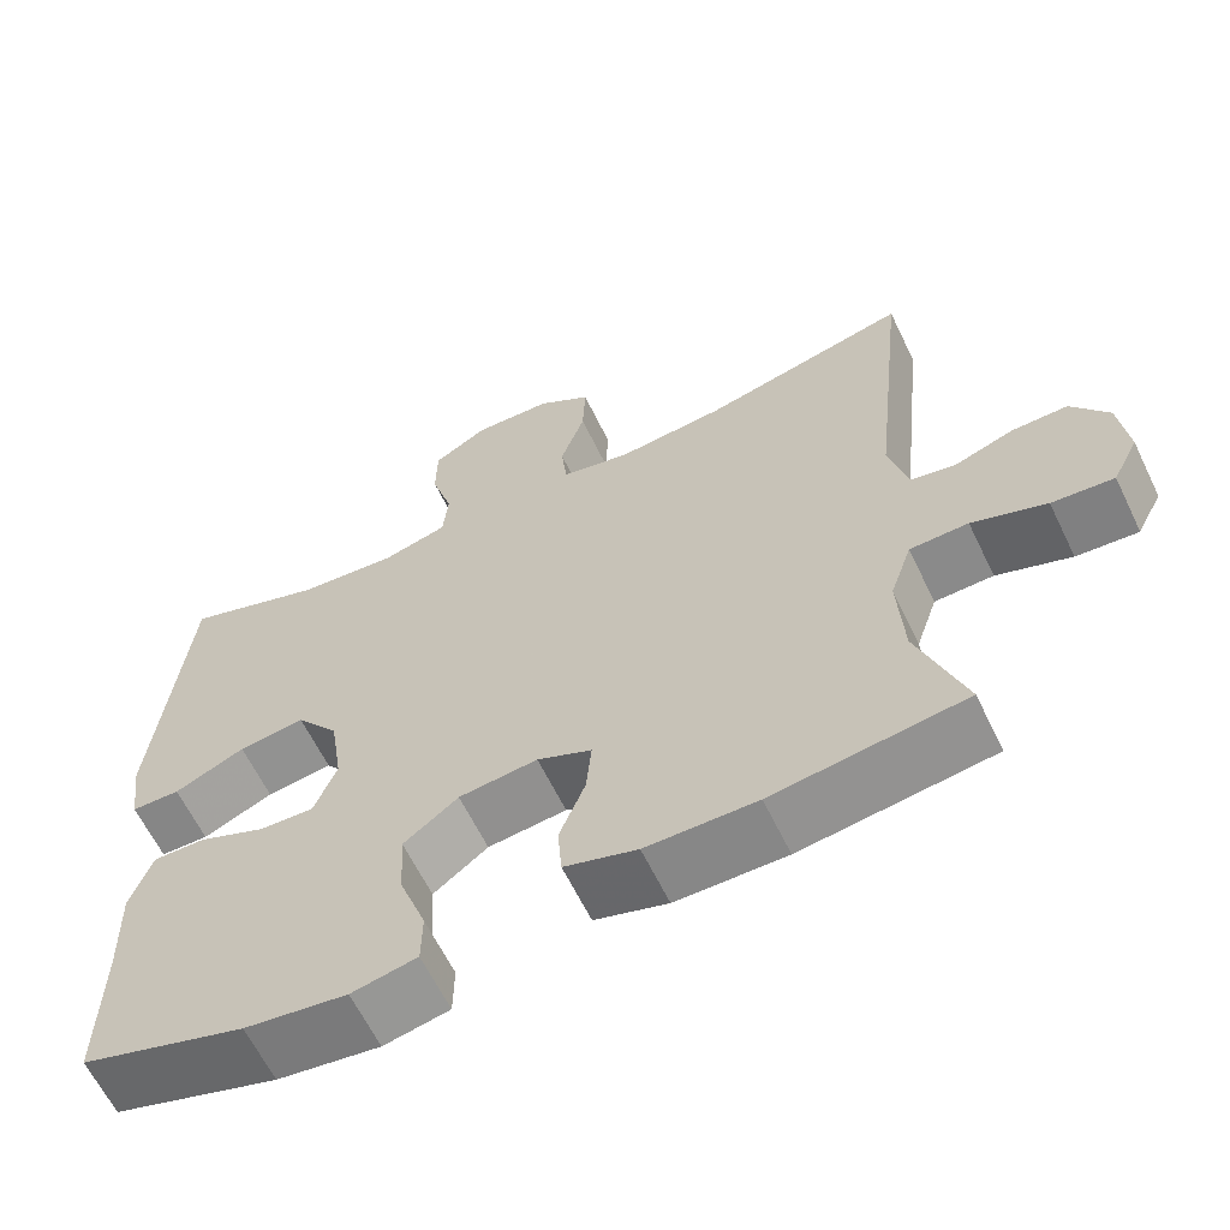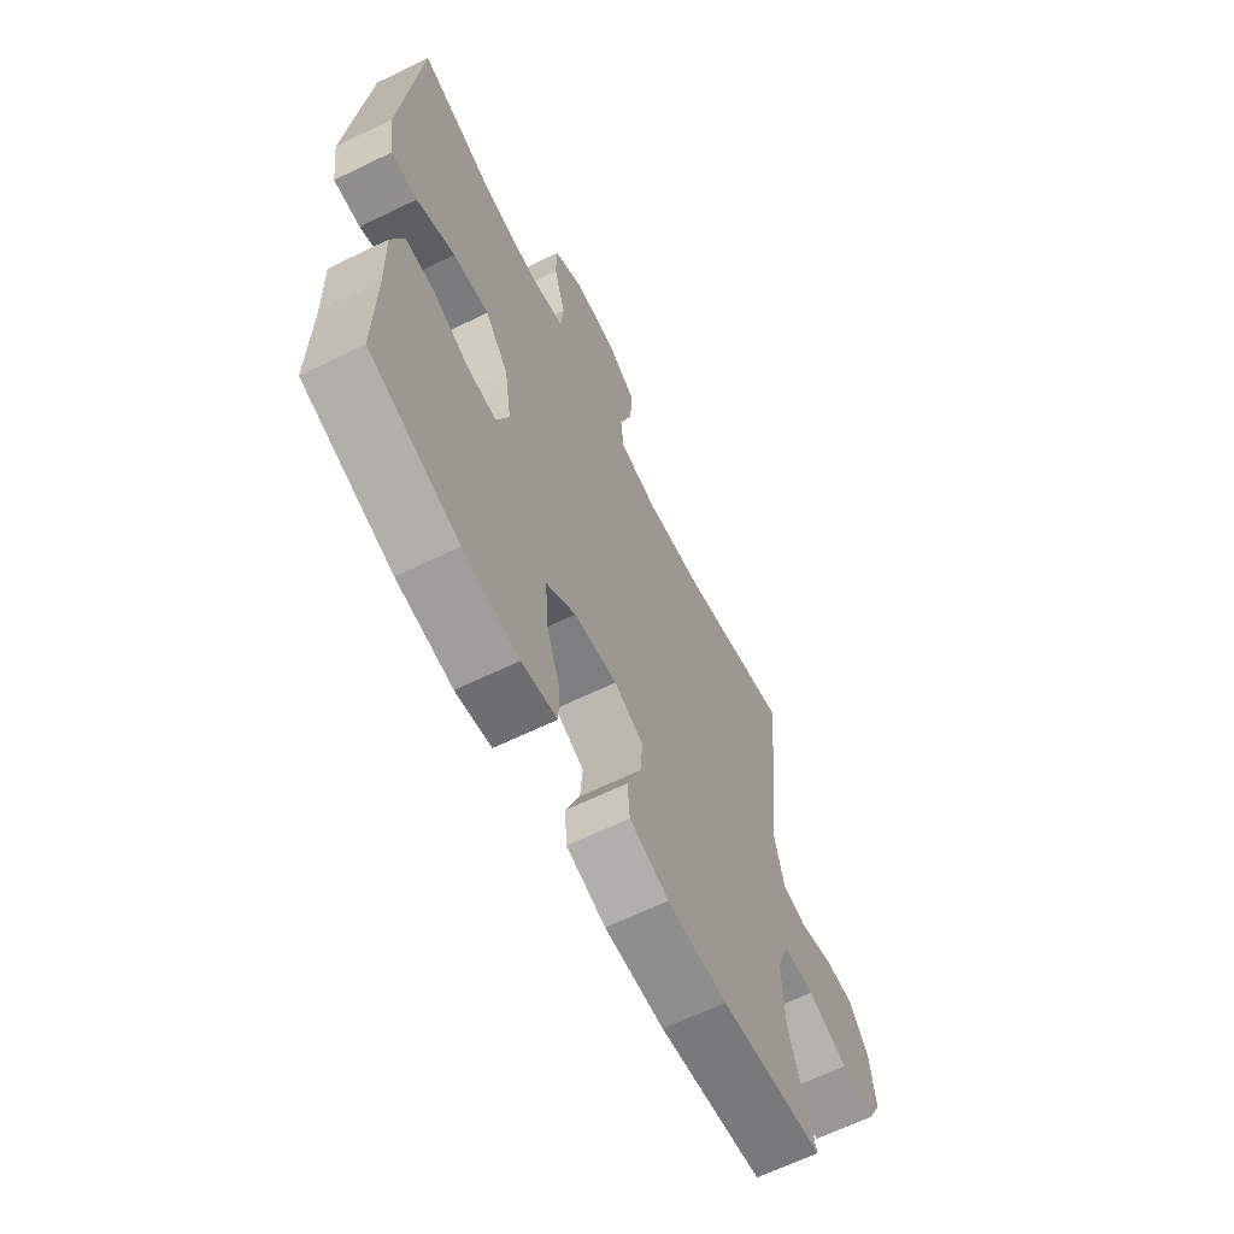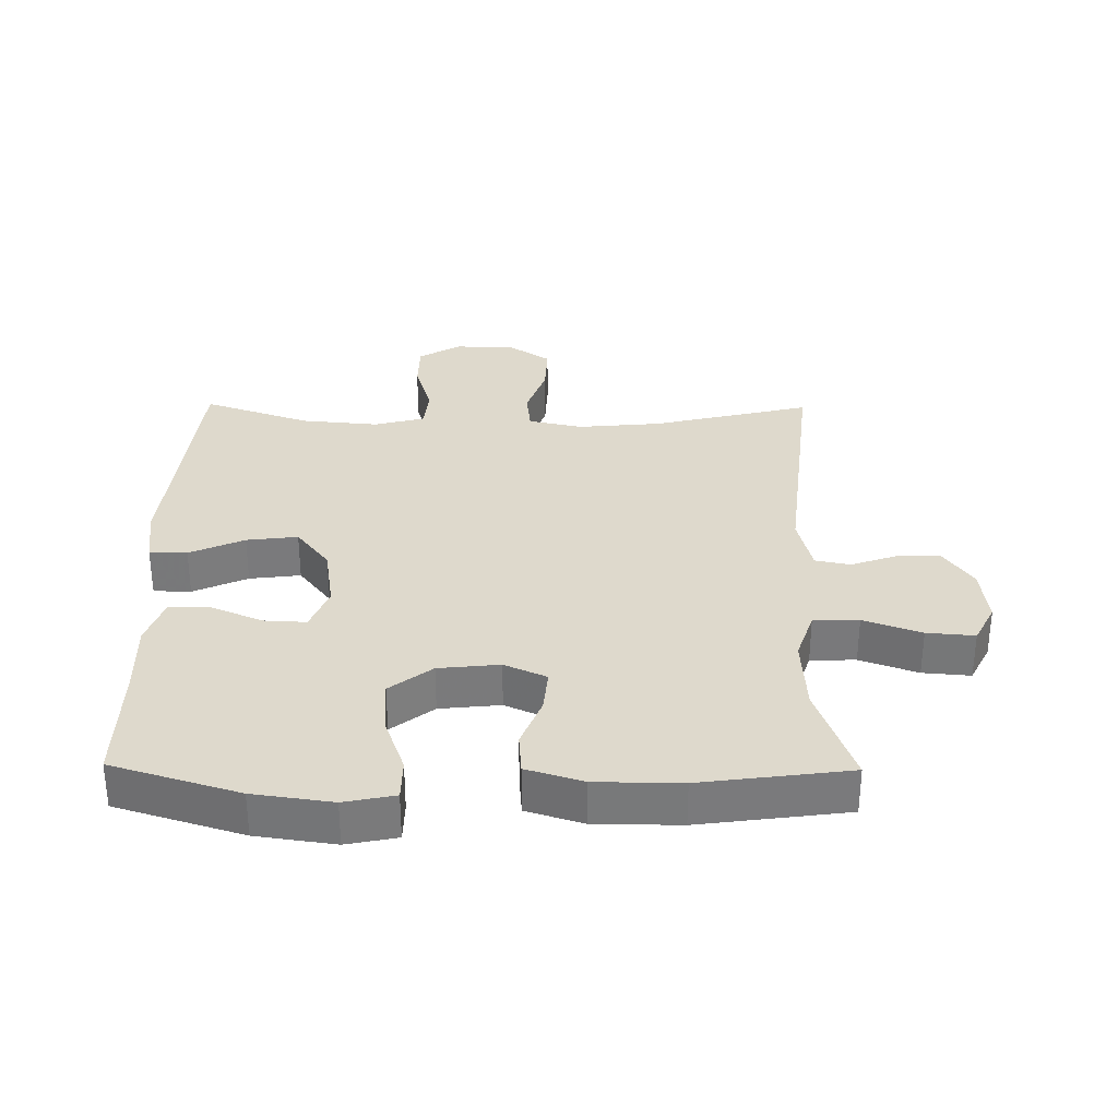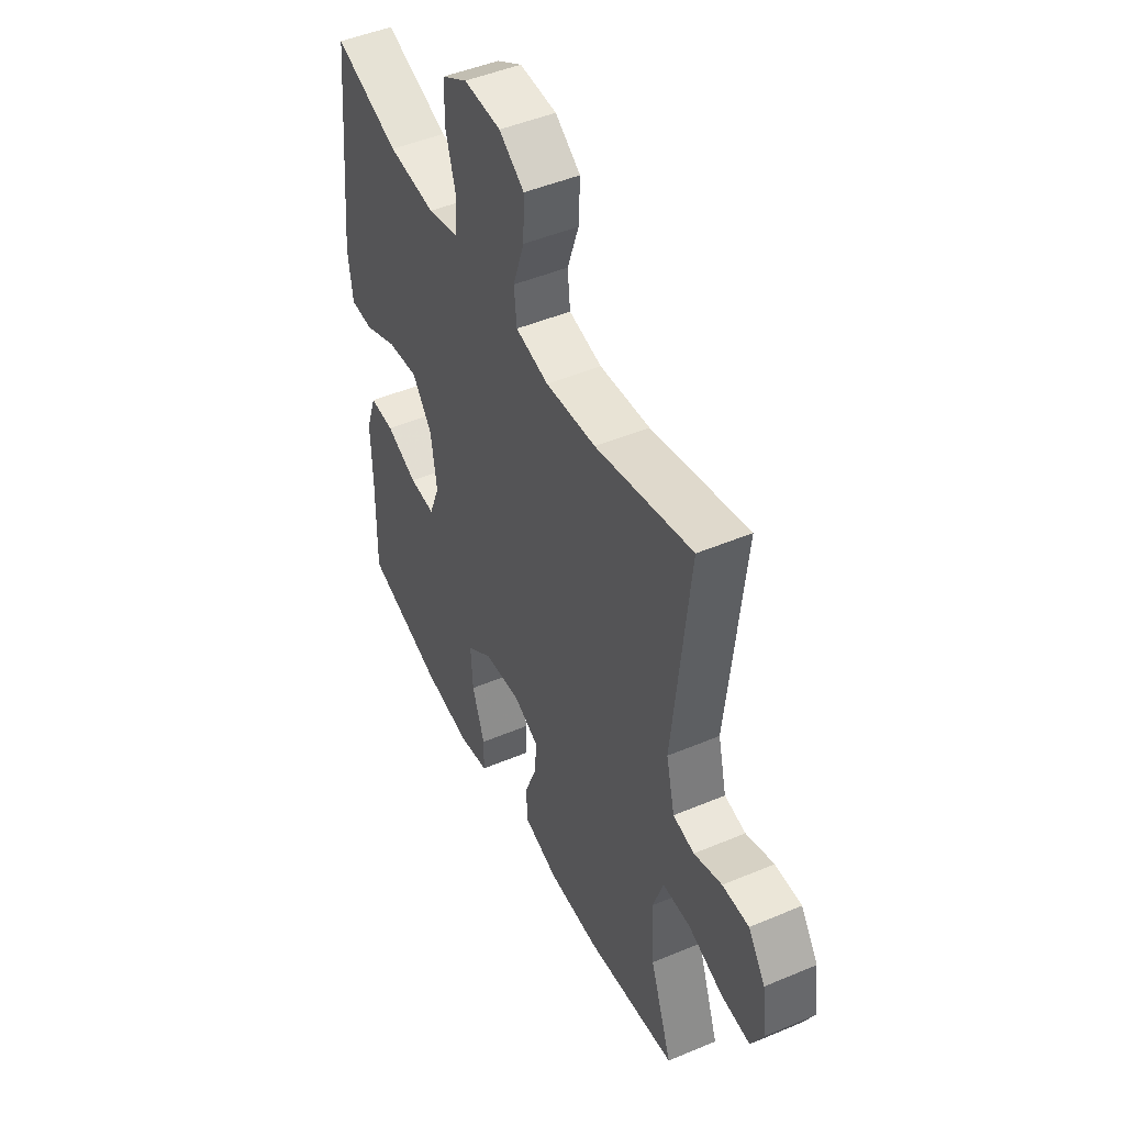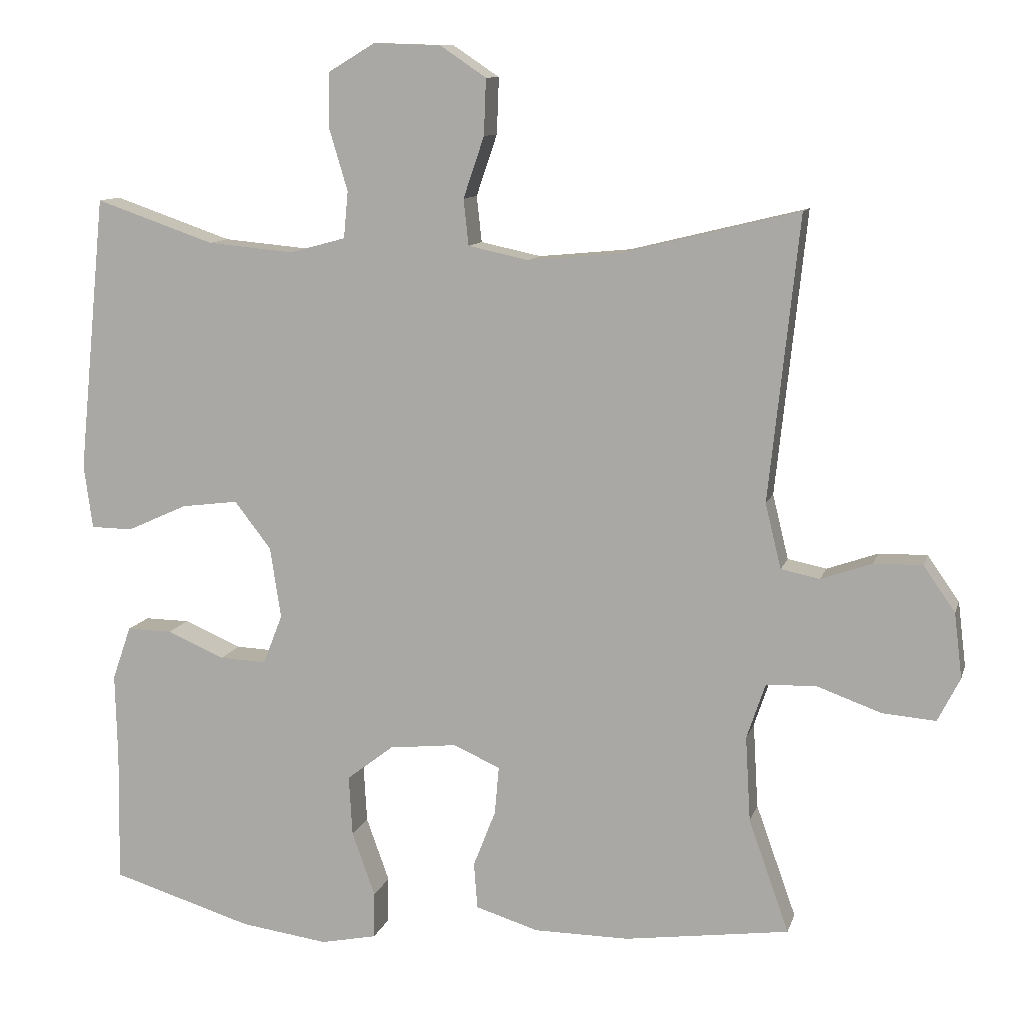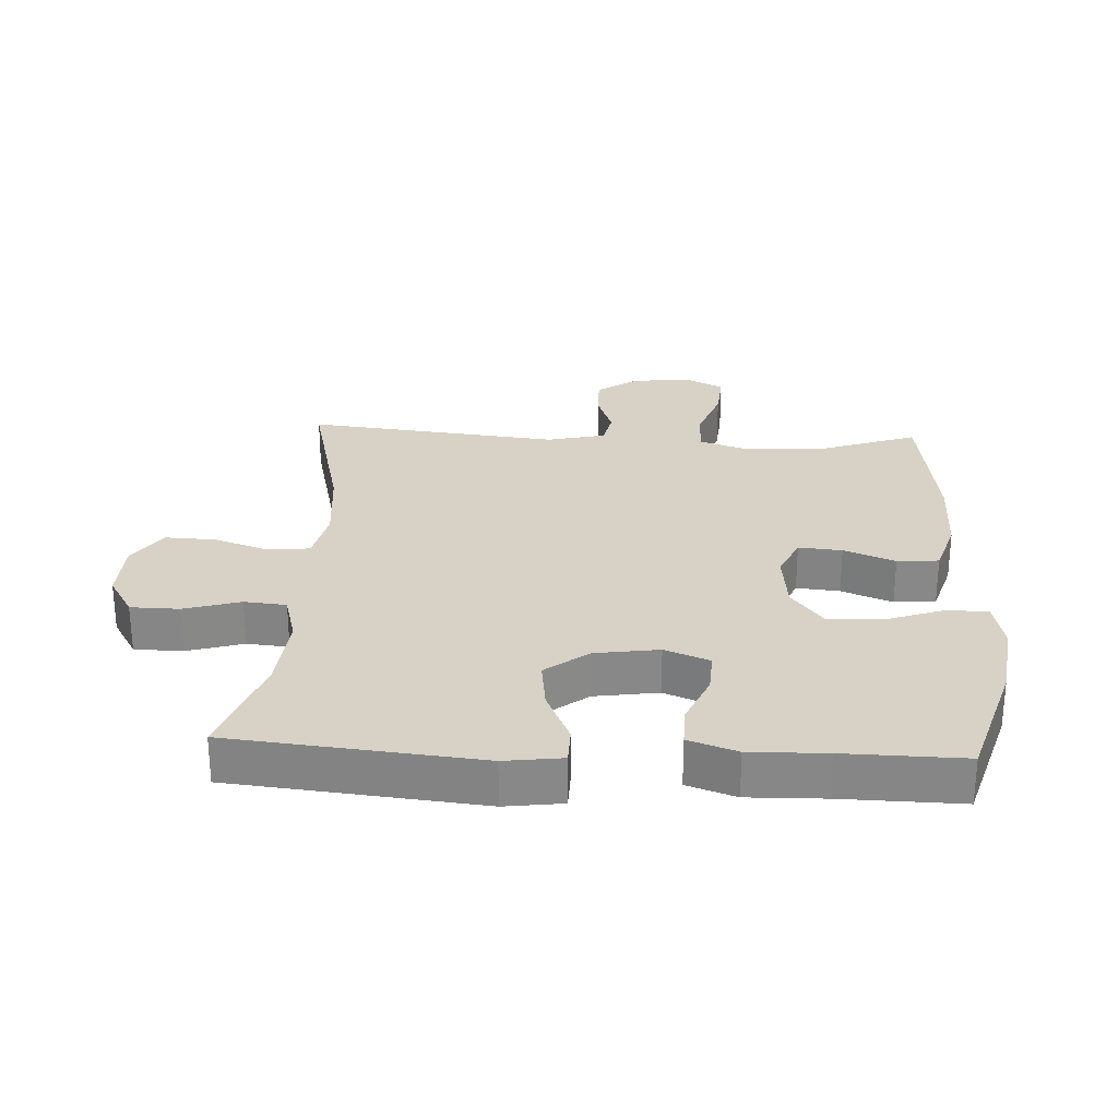
<metadata>
{"format":"obj","ext":"obj","renderer":"f3d","projection":"perspective","resolution":1024,"background":"white","views":[{"elev":-62.7,"azim":-154.2,"up":"+Z"},{"elev":-64.5,"azim":116.1,"up":"+Z"},{"elev":32.2,"azim":-179.3,"up":"+Y"},{"elev":47.4,"azim":-115.4,"up":"+Z"},{"elev":10.5,"azim":-165.8,"up":"+Z"},{"elev":27.5,"azim":93.0,"up":"+Y"}]}
</metadata>
<code>
v -0.5 0.07 -0.5
v -0.444 0.07 -0.343
v -0.437 0.07 -0.224
v -0.463 0.07 -0.147
v -0.533 0.07 -0.145
v -0.622 0.07 -0.177
v -0.696 0.07 -0.183
v -0.727 0.07 -0.122
v -0.716 0.07 -0.032
v -0.672 0.07 0.031
v -0.605 0.07 0.03
v -0.534 0.07 0.005
v -0.48 0.07 0.016
v -0.458 0.07 0.106
v -0.5 0.07 0.5
v -0.254 0.07 0.44
v -0.126 0.07 0.428
v -0.042 0.07 0.446
v -0.035 0.07 0.51
v -0.064 0.07 0.595
v -0.067 0.07 0.673
v -0.003 0.07 0.716
v 0.091 0.07 0.719
v 0.156 0.07 0.68
v 0.157 0.07 0.605
v 0.131 0.07 0.518
v 0.137 0.07 0.453
v 0.215 0.07 0.432
v 0.335 0.07 0.443
v 0.5 0.07 0.5
v 0.538 0.07 0.116
v 0.526 0.07 0.027
v 0.468 0.07 0.026
v 0.384 0.07 0.064
v 0.305 0.07 0.074
v 0.254 0.07 0.008
v 0.239 0.07 -0.091
v 0.266 0.07 -0.16
v 0.331 0.07 -0.157
v 0.411 0.07 -0.123
v 0.474 0.07 -0.122
v 0.5 0.07 -0.197
v 0.497 0.07 -0.316
v 0.5 0.07 -0.5
v 0.304 0.07 -0.56
v 0.182 0.07 -0.577
v 0.104 0.07 -0.561
v 0.103 0.07 -0.497
v 0.135 0.07 -0.408
v 0.14 0.07 -0.324
v 0.075 0.07 -0.274
v -0.019 0.07 -0.264
v -0.084 0.07 -0.293
v -0.078 0.07 -0.36
v -0.047 0.07 -0.439
v -0.052 0.07 -0.503
v -0.139 0.07 -0.53
v -0.271 0.07 -0.531
v -0.5 0 -0.5
v -0.444 0 -0.343
v -0.437 0 -0.224
v -0.463 0 -0.147
v -0.533 0 -0.145
v -0.622 0 -0.177
v -0.696 0 -0.183
v -0.727 0 -0.122
v -0.716 0 -0.032
v -0.672 0 0.031
v -0.605 0 0.03
v -0.534 0 0.005
v -0.48 0 0.016
v -0.458 0 0.106
v -0.5 0 0.5
v -0.254 0 0.44
v -0.126 0 0.428
v -0.042 0 0.446
v -0.035 0 0.51
v -0.064 0 0.595
v -0.067 0 0.673
v -0.003 0 0.716
v 0.091 0 0.719
v 0.156 0 0.68
v 0.157 0 0.605
v 0.131 0 0.518
v 0.137 0 0.453
v 0.215 0 0.432
v 0.335 0 0.443
v 0.5 0 0.5
v 0.538 0 0.116
v 0.526 0 0.027
v 0.468 0 0.026
v 0.384 0 0.064
v 0.305 0 0.074
v 0.254 0 0.008
v 0.239 0 -0.091
v 0.266 0 -0.16
v 0.331 0 -0.157
v 0.411 0 -0.123
v 0.474 0 -0.122
v 0.5 0 -0.197
v 0.497 0 -0.316
v 0.5 0 -0.5
v 0.304 0 -0.56
v 0.182 0 -0.577
v 0.104 0 -0.561
v 0.103 0 -0.497
v 0.135 0 -0.408
v 0.14 0 -0.324
v 0.075 0 -0.274
v -0.019 0 -0.264
v -0.084 0 -0.293
v -0.078 0 -0.36
v -0.047 0 -0.439
v -0.052 0 -0.503
v -0.139 0 -0.53
v -0.271 0 -0.531
f 58 1 2
f 57 58 2
f 56 57 2
f 55 56 2
f 54 55 2
f 53 54 2 3
f 52 53 3 4
f 51 52 4
f 47 48 49
f 46 47 49
f 45 46 49
f 44 45 49
f 43 44 49
f 43 49 50
f 42 43 50
f 41 42 50
f 40 41 50
f 39 40 50
f 38 39 50 51
f 32 33 34
f 31 32 34
f 30 31 34
f 29 30 34
f 28 29 34 35
f 27 28 35 36
f 24 25 26
f 23 24 26
f 22 23 26
f 21 22 26
f 20 21 26
f 19 20 26
f 18 19 26 27
f 27 36 37
f 18 27 37
f 17 18 37
f 14 15 16
f 38 51 4
f 37 38 4
f 17 37 4
f 16 17 4
f 14 16 4
f 13 14 4
f 10 11 12
f 9 10 12
f 8 9 12
f 7 8 12
f 6 7 12
f 5 6 12
f 4 5 12 13
f 60 59 116
f 60 116 115
f 60 115 114
f 60 114 113
f 60 113 112
f 61 60 112 111
f 62 61 111 110
f 62 110 109
f 107 106 105
f 107 105 104
f 107 104 103
f 107 103 102
f 107 102 101
f 108 107 101
f 108 101 100
f 108 100 99
f 108 99 98
f 108 98 97
f 109 108 97 96
f 92 91 90
f 92 90 89
f 92 89 88
f 92 88 87
f 93 92 87 86
f 94 93 86 85
f 84 83 82
f 84 82 81
f 84 81 80
f 84 80 79
f 84 79 78
f 84 78 77
f 85 84 77 76
f 95 94 85
f 95 85 76
f 95 76 75
f 74 73 72
f 62 109 96
f 62 96 95
f 62 95 75
f 62 75 74
f 62 74 72
f 62 72 71
f 70 69 68
f 70 68 67
f 70 67 66
f 70 66 65
f 70 65 64
f 70 64 63
f 71 70 63 62
f 1 59 60 2
f 2 60 61 3
f 3 61 62 4
f 4 62 63 5
f 5 63 64 6
f 6 64 65 7
f 7 65 66 8
f 8 66 67 9
f 9 67 68 10
f 10 68 69 11
f 11 69 70 12
f 12 70 71 13
f 13 71 72 14
f 14 72 73 15
f 15 73 74 16
f 16 74 75 17
f 17 75 76 18
f 18 76 77 19
f 19 77 78 20
f 20 78 79 21
f 21 79 80 22
f 22 80 81 23
f 23 81 82 24
f 24 82 83 25
f 25 83 84 26
f 26 84 85 27
f 27 85 86 28
f 28 86 87 29
f 29 87 88 30
f 30 88 89 31
f 31 89 90 32
f 32 90 91 33
f 33 91 92 34
f 34 92 93 35
f 35 93 94 36
f 36 94 95 37
f 37 95 96 38
f 38 96 97 39
f 39 97 98 40
f 40 98 99 41
f 41 99 100 42
f 42 100 101 43
f 43 101 102 44
f 44 102 103 45
f 45 103 104 46
f 46 104 105 47
f 47 105 106 48
f 48 106 107 49
f 49 107 108 50
f 50 108 109 51
f 51 109 110 52
f 52 110 111 53
f 53 111 112 54
f 54 112 113 55
f 55 113 114 56
f 56 114 115 57
f 57 115 116 58
f 58 116 59 1

</code>
